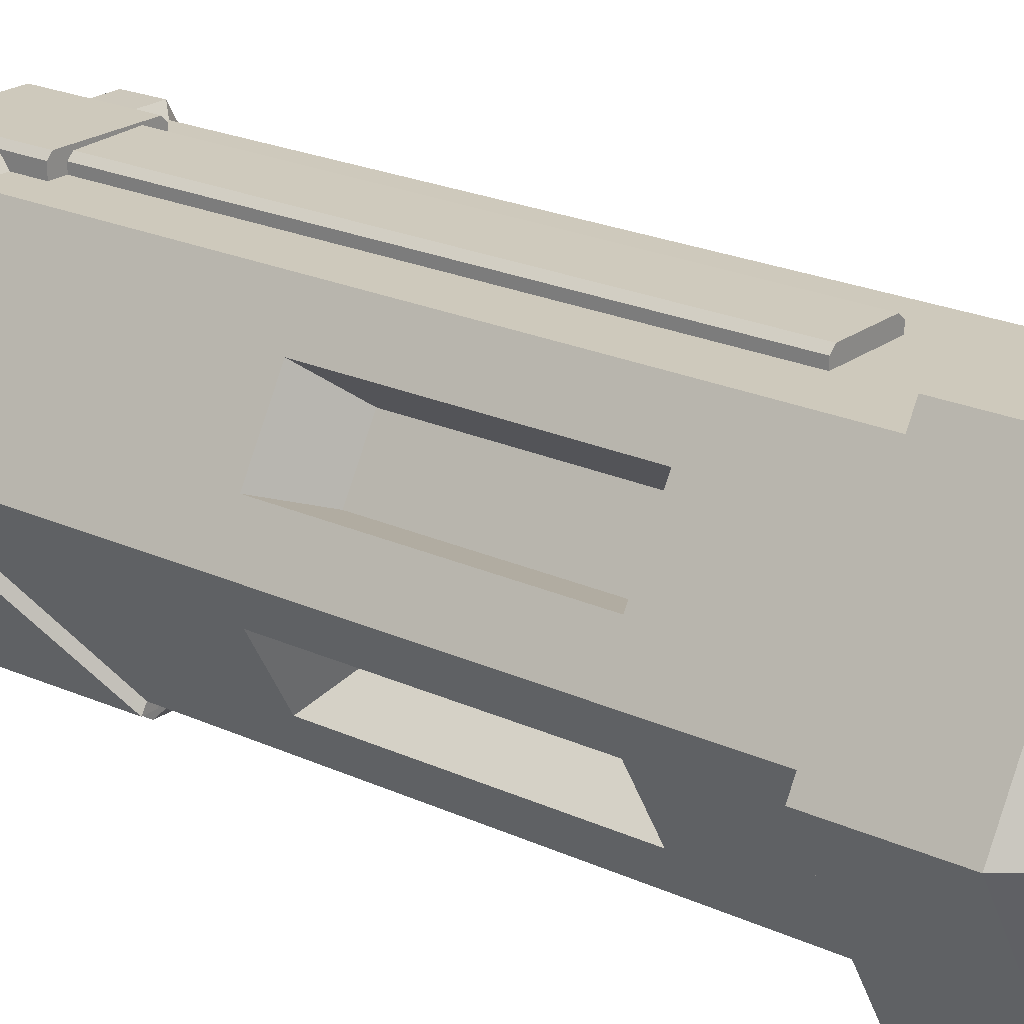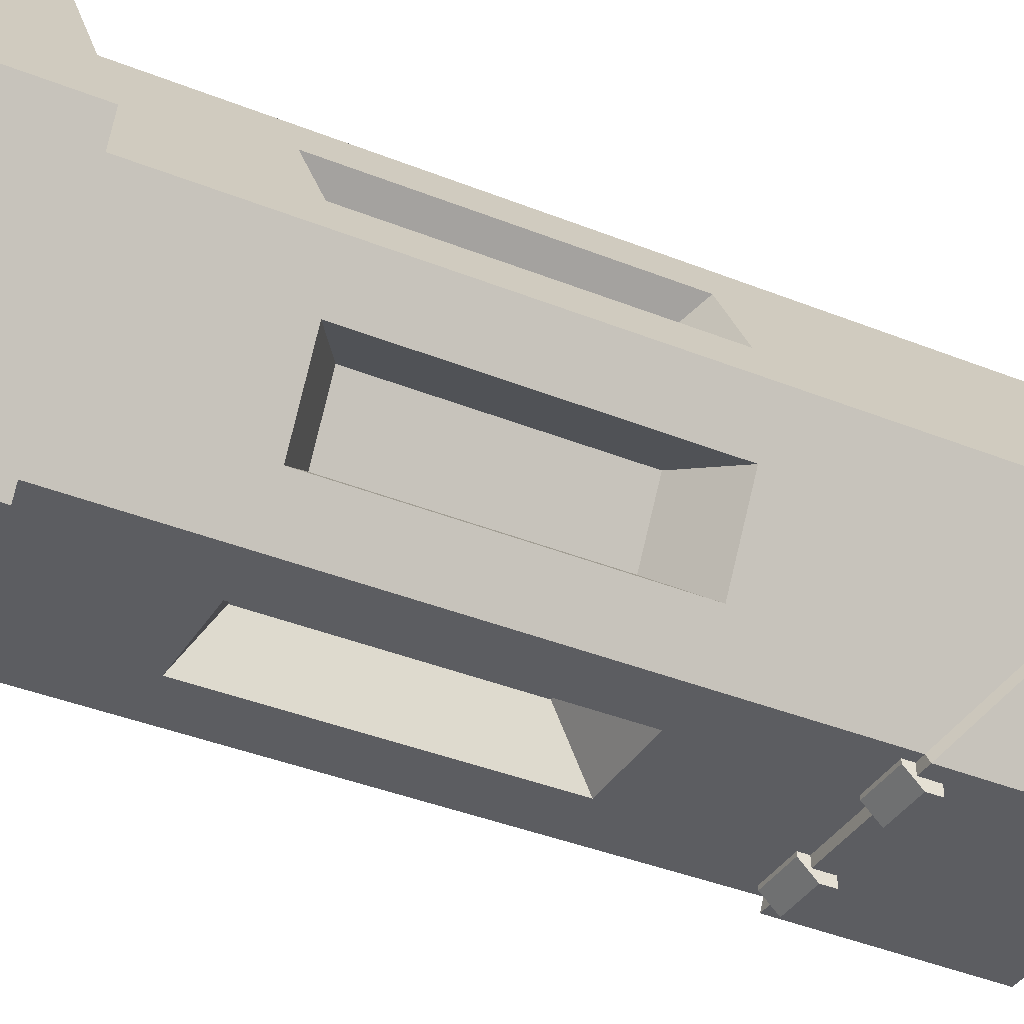
<metadata>
{"format":"obj","ext":"obj","renderer":"f3d","projection":"perspective","resolution":1024,"background":"white","views":[{"elev":22.4,"azim":128.4,"up":"+Y"},{"elev":-36.7,"azim":-117.9,"up":"+Y"}]}
</metadata>
<code>
g mdlBattery
v -0.2719 1.621e-08 0.4184
v -0.136 0.2355 0.4184
v -0.136 0.2355 0.7884
v -0.2719 1.621e-08 0.7884
v 0.2719 -4.862e-08 0.7884
v 0.1456 0.2522 0.8008
v 0.136 0.2355 0.7884
v 0.2912 -3.242e-08 0.8008
v 0.136 -0.2355 0.5837
v 0.1437 -0.2489 0.5843
v -0.136 0.2355 0.4184
v 0.136 0.2355 0.7884
v -0.136 0.2355 0.7884
v 0.136 0.2355 0.4184
v -0.136 0.2355 -0.1046
v 0.136 0.2355 -0.1046
v -0.136 0.2355 0.7884
v -0.1456 0.2522 0.8008
v -0.2912 3.242e-08 0.8008
v -0.2719 1.621e-08 0.7884
v -0.1437 -0.2489 0.5843
v -0.136 -0.2355 0.5837
v 0.136 0.2355 0.4184
v 0.2719 -4.862e-08 0.4184
v 0.2719 -4.862e-08 0.7884
v 0.136 0.2355 0.7884
v 0.2719 -4.862e-08 0.4184
v 0.136 -0.2355 0.4184
v 0.136 -0.2355 0.5837
v 0.2719 -4.862e-08 0.7884
v 0.136 0.2355 0.7884
v 0.1456 0.2522 0.8008
v -0.1456 0.2522 0.8008
v -0.136 0.2355 0.7884
v -0.136 -0.2355 0.5837
v -0.1437 -0.2489 0.5843
v 0.1437 -0.2489 0.5843
v 0.136 -0.2355 0.5837
v 0.136 -0.2355 0.4184
v -0.136 -0.2355 0.4184
v -0.136 -0.2355 0.5837
v 0.136 -0.2355 0.5837
v -0.136 -0.2355 0.4184
v -0.2719 1.621e-08 0.4184
v -0.2719 1.621e-08 0.7884
v -0.136 -0.2355 0.5837
v -0.1456 0.2522 0.8008
v -0.1453 0.2518 0.8633
v -0.2907 3.242e-08 0.8633
v -0.2912 3.242e-08 0.8008
v -0.2912 3.242e-08 0.8008
v -0.2907 3.242e-08 0.8633
v -0.1453 -0.2518 0.8633
v -0.1437 -0.2489 0.5843
v 0.1456 0.2522 0.8008
v 0.1453 0.2518 0.8633
v -0.1453 0.2518 0.8633
v -0.1456 0.2522 0.8008
v -0.1437 -0.2489 0.5843
v -0.1453 -0.2518 0.8633
v 0.1453 -0.2518 0.8633
v 0.1437 -0.2489 0.5843
v 0.1437 -0.2489 0.5843
v 0.1453 -0.2518 0.8633
v 0.2907 -3.242e-08 0.8633
v 0.2912 -3.242e-08 0.8008
v 0.1453 -0.2518 0.8633
v 0.1361 -0.2357 0.8779
v 0.2722 -3.242e-08 0.8779
v 0.2907 -3.242e-08 0.8633
v 0.2912 -3.242e-08 0.8008
v 0.2907 -3.242e-08 0.8633
v 0.1453 0.2518 0.8633
v 0.1456 0.2522 0.8008
v 0.07362 0.2637 0.7382
v 0.07362 0.2636 0.9191
v -0.07327 0.2636 0.9191
v -0.07327 0.2636 0.7382
v -0.05563 0.2297 -0.1199
v 0.05563 0.2297 -0.1199
v 0.05563 0.2487 -0.1199
v 0.04657 0.2571 -0.1199
v -0.04607 0.2571 -0.1199
v -0.05563 0.2487 -0.1199
v -0.04657 0.2602 0.7382
v -0.04607 0.2571 -0.1199
v 0.04657 0.2571 -0.1199
v 0.04657 0.2571 0.7382
v -0.05563 0.2297 0.7382
v -0.05563 0.2297 -0.1199
v -0.05563 0.2487 -0.1199
v -0.05563 0.2487 0.7382
v -0.08195 0.2552 0.7382
v -0.08195 0.2552 0.9191
v -0.08195 0.2232 0.9191
v -0.08195 0.2232 0.7382
v 0.08195 0.2232 0.7382
v 0.08195 0.2232 0.9191
v 0.08195 0.2552 0.9191
v 0.08195 0.2552 0.7382
v -0.08195 0.2232 0.7382
v -0.08195 0.2232 0.9191
v 0.08195 0.2232 0.9191
v 0.08195 0.2232 0.7382
v 0.07362 0.2636 0.9191
v 0.08195 0.2552 0.9191
v 0.08195 0.2232 0.9191
v -0.08195 0.2232 0.9191
v -0.07327 0.2636 0.9191
v -0.08195 0.2552 0.9191
v -0.04657 0.2602 0.7382
v -0.05563 0.2487 0.7382
v -0.05563 0.2487 -0.1199
v -0.04607 0.2571 -0.1199
v 0.05563 0.2487 0.7382
v 0.04657 0.2571 0.7382
v 0.04657 0.2571 -0.1199
v 0.05563 0.2487 -0.1199
v -0.07327 0.2636 0.9191
v -0.08195 0.2552 0.9191
v -0.08195 0.2552 0.7382
v -0.07327 0.2636 0.7382
v 0.08195 0.2552 0.9191
v 0.07362 0.2636 0.9191
v 0.07362 0.2637 0.7382
v 0.08195 0.2552 0.7382
v 0.05563 0.2487 0.7382
v 0.05563 0.2487 -0.1199
v 0.05563 0.2297 -0.1199
v 0.05563 0.2297 0.7382
v 0.1361 0.2357 0.8779
v 0.2722 -3.242e-08 0.8779
v 0.1361 -0.2357 0.8779
v -0.1361 0.2357 0.8779
v -0.1361 -0.2357 0.8779
v -0.2722 3.242e-08 0.8779
v -0.1453 0.2518 0.8633
v -0.1361 0.2357 0.8779
v -0.2722 3.242e-08 0.8779
v -0.2907 3.242e-08 0.8633
v -0.2907 3.242e-08 0.8633
v -0.2722 3.242e-08 0.8779
v -0.1361 -0.2357 0.8779
v -0.1453 -0.2518 0.8633
v 0.2907 -3.242e-08 0.8633
v 0.2722 -3.242e-08 0.8779
v 0.1361 0.2357 0.8779
v 0.1453 0.2518 0.8633
v -0.1453 -0.2518 0.8633
v -0.1361 -0.2357 0.8779
v 0.1361 -0.2357 0.8779
v 0.1453 -0.2518 0.8633
v 0.1453 0.2518 0.8633
v 0.1361 0.2357 0.8779
v -0.1361 0.2357 0.8779
v -0.1453 0.2518 0.8633
v -0.05344 -0.2409 0.5691
v -0.05344 -0.2146 0.5691
v -0.1208 -0.2146 0.5691
v -0.1208 -0.2409 0.5691
v -0.1208 -0.2146 0.6113
v -0.1208 -0.2146 0.5691
v -0.05344 -0.2146 0.5691
v -0.05344 -0.2146 0.6113
v -0.1208 -0.2146 0.6113
v -0.1208 -0.2632 0.6113
v -0.1208 -0.2632 0.5914
v -0.1208 -0.2409 0.5691
v -0.1208 -0.2146 0.5691
v -0.05344 -0.2409 0.5691
v -0.05344 -0.2632 0.5914
v -0.05344 -0.2632 0.6113
v -0.05344 -0.2146 0.6113
v -0.05344 -0.2146 0.5691
v -0.05344 -0.2146 0.6113
v -0.05344 -0.2632 0.6113
v -0.1208 -0.2632 0.6113
v -0.1208 -0.2146 0.6113
v -0.1208 -0.2409 0.5691
v -0.1208 -0.2632 0.5914
v -0.05344 -0.2632 0.5914
v -0.05344 -0.2409 0.5691
v -0.05344 -0.2632 0.6113
v -0.05344 -0.2632 0.5914
v -0.1208 -0.2632 0.5914
v -0.1208 -0.2632 0.6113
v 0.05344 -0.2409 0.5691
v 0.1208 -0.2409 0.5691
v 0.1208 -0.2146 0.5691
v 0.05344 -0.2146 0.5691
v 0.1208 -0.2146 0.6113
v 0.05344 -0.2146 0.6113
v 0.05344 -0.2146 0.5691
v 0.1208 -0.2146 0.5691
v 0.1208 -0.2409 0.5691
v 0.1208 -0.2632 0.5914
v 0.1208 -0.2632 0.6113
v 0.1208 -0.2146 0.6113
v 0.1208 -0.2146 0.5691
v 0.05344 -0.2146 0.6113
v 0.05344 -0.2632 0.6113
v 0.05344 -0.2632 0.5914
v 0.05344 -0.2409 0.5691
v 0.05344 -0.2146 0.5691
v 0.05344 -0.2146 0.6113
v 0.1208 -0.2146 0.6113
v 0.1208 -0.2632 0.6113
v 0.05344 -0.2632 0.6113
v 0.1208 -0.2409 0.5691
v 0.05344 -0.2409 0.5691
v 0.05344 -0.2632 0.5914
v 0.1208 -0.2632 0.5914
v 0.05344 -0.2632 0.6113
v 0.1208 -0.2632 0.6113
v 0.1208 -0.2632 0.5914
v 0.05344 -0.2632 0.5914
v -0.09742 -0.2169 0.9712
v -0.1208 -0.2169 0.9448
v -0.1208 -0.2169 0.9712
v -0.09742 -0.2169 0.9448
v -0.1208 -0.2169 0.8004
v -0.09742 -0.2169 0.8004
v 0.09742 -0.2169 0.9712
v 0.09742 -0.2169 0.9448
v 0.1208 -0.2169 0.9448
v 0.1208 -0.2169 0.9712
v 0.09742 -0.2169 0.8004
v 0.1208 -0.2169 0.8004
v 0.1208 -0.1747 0.9448
v 0.1208 -0.1747 0.8004
v 0.1208 -0.2169 0.8004
v 0.1208 -0.2169 0.9448
v 0.1208 -0.2169 0.9712
v 0.1208 -0.1946 0.9934
v 0.1208 -0.1747 0.9934
v -0.1208 -0.1946 0.9934
v -0.1208 -0.2169 0.9712
v -0.1208 -0.2169 0.9448
v -0.1208 -0.1747 0.9448
v -0.1208 -0.1747 0.9934
v -0.1208 -0.1747 0.8004
v -0.1208 -0.2169 0.8004
v -0.1208 -0.2169 0.9712
v -0.1208 -0.1946 0.9934
v -0.09742 -0.1946 0.9934
v -0.09742 -0.2169 0.9712
v 0.09742 -0.1946 0.9934
v 0.09742 -0.2169 0.9712
v 0.1208 -0.2169 0.9712
v 0.1208 -0.1946 0.9934
v -0.09742 -0.1747 0.9934
v -0.1208 -0.1946 0.9934
v -0.1208 -0.1747 0.9934
v -0.09742 -0.1946 0.9934
v 0.09742 -0.1747 0.9934
v 0.09742 -0.1946 0.9934
v 0.1208 -0.1946 0.9934
v 0.1208 -0.1747 0.9934
v 0.09742 -0.2169 0.9448
v 0.09742 -0.2169 0.8004
v 0.09742 -0.1747 0.8004
v 0.09742 -0.1747 0.9448
v -0.09742 -0.1747 0.9448
v -0.09742 -0.2169 0.9448
v 0.09742 -0.2169 0.9448
v 0.09742 -0.1747 0.9448
v -0.1208 -0.1747 0.8004
v -0.1208 -0.2169 0.8004
v -0.09742 -0.2169 0.8004
v -0.09742 -0.1747 0.8004
v 0.1208 -0.1747 0.8004
v 0.09742 -0.1747 0.8004
v 0.09742 -0.2169 0.8004
v 0.1208 -0.2169 0.8004
v -0.09742 -0.1747 0.9448
v -0.09742 -0.1747 0.8004
v -0.09742 -0.2169 0.8004
v -0.09742 -0.2169 0.9448
v 0.09742 -0.1747 0.9448
v 0.09742 -0.1747 0.8004
v 0.1208 -0.1747 0.8004
v 0.1208 -0.1747 0.9448
v 0.1208 -0.1747 0.9934
v 0.09742 -0.1747 0.9934
v -0.09742 -0.1747 0.9934
v -0.09742 -0.1747 0.9448
v -0.1208 -0.1747 0.9934
v -0.1208 -0.1747 0.9448
v -0.09742 -0.1747 0.8004
v -0.1208 -0.1747 0.8004
v -0.1637 -0.2835 -0.2719
v -0.1637 -0.2835 -0.4454
v -0.3274 2.227e-08 -0.4454
v -0.3274 2.227e-08 -0.2719
v 0.1637 -0.2835 -0.4454
v 0.1433 -0.2482 -0.4933
v -0.1433 -0.2482 -0.4933
v -0.1637 -0.2835 -0.4454
v 0.3274 -5.578e-08 -0.2719
v 0.3274 -5.578e-08 -0.4454
v 0.1637 -0.2835 -0.4454
v 0.1637 -0.2835 -0.2719
v -0.1637 0.2835 -0.2719
v -0.1637 0.2835 -0.4454
v 0.1637 0.2835 -0.4454
v 0.1637 0.2835 -0.2719
v 0.1637 -0.2835 -0.2719
v 0.1637 -0.2835 -0.4454
v -0.1637 -0.2835 -0.4454
v -0.1637 -0.2835 -0.2719
v 0.1637 0.2835 -0.2719
v 0.1637 0.2835 -0.4454
v 0.3274 -5.578e-08 -0.4454
v 0.3274 -5.578e-08 -0.2719
v -0.3274 2.227e-08 -0.2719
v -0.3274 2.227e-08 -0.4454
v -0.1637 0.2835 -0.4454
v -0.1637 0.2835 -0.2719
v 0.1433 -0.2482 -0.4933
v 0.2867 -4.885e-08 -0.4933
v 0.1433 0.2482 -0.4933
v -0.1433 0.2482 -0.4933
v -0.1433 -0.2482 -0.4933
v -0.2867 1.95e-08 -0.4933
v 0.1637 0.2835 -0.4454
v 0.1433 0.2482 -0.4933
v 0.2867 -4.885e-08 -0.4933
v 0.3274 -5.578e-08 -0.4454
v -0.3274 2.227e-08 -0.4454
v -0.2867 1.95e-08 -0.4933
v -0.1433 0.2482 -0.4933
v -0.1637 0.2835 -0.4454
v -0.1637 -0.2835 -0.4454
v -0.1433 -0.2482 -0.4933
v -0.2867 1.95e-08 -0.4933
v -0.3274 2.227e-08 -0.4454
v 0.3274 -5.578e-08 -0.4454
v 0.2867 -4.885e-08 -0.4933
v 0.1433 -0.2482 -0.4933
v 0.1637 -0.2835 -0.4454
v -0.1637 0.2835 -0.4454
v -0.1433 0.2482 -0.4933
v 0.1433 0.2482 -0.4933
v 0.1637 0.2835 -0.4454
v -0.2719 1.621e-08 -0.2719
v -0.136 0.2355 -0.2719
v -0.136 0.2355 -0.1046
v -0.2719 1.621e-08 -0.1046
v -0.136 0.2355 -0.2719
v 0.136 0.2355 -0.2719
v 0.136 0.2355 -0.1046
v -0.136 0.2355 -0.1046
v 0.136 0.2355 -0.2719
v 0.2719 -4.862e-08 -0.2719
v 0.2719 -4.862e-08 -0.1046
v 0.136 0.2355 -0.1046
v 0.2719 -4.862e-08 -0.2719
v 0.136 -0.2355 -0.2719
v 0.136 -0.2355 -0.1046
v 0.2719 -4.862e-08 -0.1046
v 0.136 -0.2355 -0.2719
v -0.136 -0.2355 -0.2719
v -0.136 -0.2355 -0.1046
v 0.136 -0.2355 -0.1046
v -0.136 -0.2355 -0.2719
v -0.2719 1.621e-08 -0.2719
v -0.2719 1.621e-08 -0.1046
v -0.136 -0.2355 -0.1046
v 0.1729 -0.1715 0.3636
v 0.1103 -0.1181 0.3141
v 0.1103 -0.1181 -0.0002645
v 0.1729 -0.1715 -0.04978
v -0.235 0.06403 -0.04978
v -0.1574 0.03643 -0.0002645
v -0.1574 0.03643 0.3141
v -0.235 0.06403 0.3636
v 0.1729 0.1715 -0.04978
v 0.1103 0.1181 -0.0002645
v 0.1103 0.1181 0.3141
v 0.1729 0.1715 0.3636
v -0.06203 -0.2355 0.3636
v -0.04717 -0.1546 0.3141
v -0.04717 -0.1546 -0.0002645
v -0.06203 -0.2355 -0.04978
v -0.235 -0.06403 0.3636
v -0.1574 -0.03643 0.3141
v -0.1574 -0.03643 -0.0002645
v -0.235 -0.06403 -0.04978
v 0.235 -0.06403 -0.04978
v 0.1574 -0.03643 -0.0002645
v 0.1574 -0.03643 0.3141
v 0.235 -0.06403 0.3636
v 0.04717 -0.1546 -0.0002645
v -0.04717 -0.1546 -0.0002645
v -0.04717 -0.1546 0.3141
v 0.04717 -0.1546 0.3141
v 0.1574 -0.03643 -0.0002645
v 0.1103 -0.1181 -0.0002645
v 0.1103 -0.1181 0.3141
v 0.1574 -0.03643 0.3141
v 0.1103 0.1181 -0.0002645
v 0.1574 0.03643 -0.0002645
v 0.1574 0.03643 0.3141
v 0.1103 0.1181 0.3141
v -0.1103 -0.1181 -0.0002645
v -0.1574 -0.03643 -0.0002645
v -0.1574 -0.03643 0.3141
v -0.1103 -0.1181 0.3141
v -0.1574 0.03643 -0.0002645
v -0.1103 0.1181 -0.0002645
v -0.1103 0.1181 0.3141
v -0.1574 0.03643 0.3141
v -0.1729 -0.1715 0.3636
v -0.1103 -0.1181 0.3141
v -0.1574 -0.03643 0.3141
v -0.235 -0.06403 0.3636
v -0.06203 -0.2355 -0.04978
v -0.04717 -0.1546 -0.0002645
v 0.04717 -0.1546 -0.0002645
v 0.06203 -0.2355 -0.04978
v 0.235 0.06403 0.3636
v 0.1574 0.03643 0.3141
v 0.1574 0.03643 -0.0002645
v 0.235 0.06403 -0.04978
v -0.235 0.06403 0.3636
v -0.1574 0.03643 0.3141
v -0.1103 0.1181 0.3141
v -0.1729 0.1715 0.3636
v 0.1729 -0.1715 -0.04978
v 0.1103 -0.1181 -0.0002645
v 0.1574 -0.03643 -0.0002645
v 0.235 -0.06403 -0.04978
v -0.1729 -0.1715 -0.04978
v -0.1103 -0.1181 -0.0002645
v -0.1103 -0.1181 0.3141
v -0.1729 -0.1715 0.3636
v 0.235 0.06403 -0.04978
v 0.1574 0.03643 -0.0002645
v 0.1103 0.1181 -0.0002645
v 0.1729 0.1715 -0.04978
v -0.1729 0.1715 0.3636
v -0.1103 0.1181 0.3141
v -0.1103 0.1181 -0.0002645
v -0.1729 0.1715 -0.04978
v -0.235 -0.06403 -0.04978
v -0.1574 -0.03643 -0.0002645
v -0.1103 -0.1181 -0.0002645
v -0.1729 -0.1715 -0.04978
v -0.1729 0.1715 -0.04978
v -0.1103 0.1181 -0.0002645
v -0.1574 0.03643 -0.0002645
v -0.235 0.06403 -0.04978
v 0.06203 -0.2355 0.3636
v 0.04717 -0.1546 0.3141
v -0.04717 -0.1546 0.3141
v -0.06203 -0.2355 0.3636
v 0.235 -0.06403 0.3636
v 0.1574 -0.03643 0.3141
v 0.1103 -0.1181 0.3141
v 0.1729 -0.1715 0.3636
v 0.06203 -0.2355 -0.04978
v 0.04717 -0.1546 -0.0002645
v 0.04717 -0.1546 0.3141
v 0.06203 -0.2355 0.3636
v 0.1729 0.1715 0.3636
v 0.1103 0.1181 0.3141
v 0.1574 0.03643 0.3141
v 0.235 0.06403 0.3636
v 0.05563 0.2297 0.7382
v 0.08195 0.2552 0.7382
v 0.05563 0.2487 0.7382
v 0.04657 0.2571 0.7382
v 0.08195 0.2232 0.7382
v 0.07362 0.2637 0.7382
v -0.05563 0.2297 0.7382
v -0.08195 0.2232 0.7382
v -0.07327 0.2636 0.7382
v -0.04657 0.2602 0.7382
v -0.05563 0.2487 0.7382
v -0.08195 0.2552 0.7382
v -0.136 -0.2355 -0.2719
v -0.3274 2.227e-08 -0.2719
v -0.2719 1.621e-08 -0.2719
v -0.1637 -0.2835 -0.2719
v -0.1637 0.2835 -0.2719
v 0.136 -0.2355 -0.2719
v -0.136 0.2355 -0.2719
v 0.1637 -0.2835 -0.2719
v 0.1637 0.2835 -0.2719
v 0.2719 -4.862e-08 -0.2719
v 0.136 0.2355 -0.2719
v 0.3274 -5.578e-08 -0.2719
v 0.136 0.2355 -0.1046
v 0.1729 0.1715 -0.04978
v 0.1729 0.1715 0.3636
v 0.136 0.2355 0.4184
v 0.2719 -4.862e-08 -0.1046
v 0.235 0.06403 0.3636
v 0.235 0.06403 -0.04978
v 0.2719 -4.862e-08 0.4184
v 0.136 -0.2355 -0.1046
v 0.235 -0.06403 -0.04978
v 0.2719 -4.862e-08 -0.1046
v 0.1729 -0.1715 -0.04978
v 0.235 -0.06403 0.3636
v 0.136 -0.2355 0.4184
v 0.2719 -4.862e-08 0.4184
v 0.1729 -0.1715 0.3636
v 0.136 -0.2355 -0.1046
v 0.06203 -0.2355 -0.04978
v 0.06203 -0.2355 0.3636
v 0.136 -0.2355 0.4184
v -0.136 -0.2355 -0.1046
v -0.06203 -0.2355 0.3636
v -0.06203 -0.2355 -0.04978
v -0.136 -0.2355 0.4184
v -0.2719 1.621e-08 -0.1046
v -0.235 0.06403 -0.04978
v -0.235 0.06403 0.3636
v -0.2719 1.621e-08 0.4184
v -0.136 0.2355 -0.1046
v -0.1729 0.1715 0.3636
v -0.1729 0.1715 -0.04978
v -0.136 0.2355 0.4184
v -0.2719 1.621e-08 0.4184
v -0.235 -0.06403 0.3636
v -0.235 -0.06403 -0.04978
v -0.136 -0.2355 0.4184
v -0.2719 1.621e-08 -0.1046
v -0.1729 -0.1715 0.3636
v -0.1729 -0.1715 -0.04978
v -0.136 -0.2355 -0.1046
g mdlBattery_0
f 3 2 1
f 4 3 1
f 7 6 5
f 6 8 5
f 5 8 9
f 8 10 9
f 13 12 11
f 12 14 11
f 15 11 14
f 16 15 14
f 19 18 17
f 20 19 17
f 21 19 20
f 22 21 20
f 25 24 23
f 26 25 23
f 29 28 27
f 30 29 27
f 33 32 31
f 34 33 31
f 37 36 35
f 38 37 35
f 41 40 39
f 42 41 39
f 45 44 43
f 46 45 43
f 49 48 47
f 50 49 47
f 53 52 51
f 54 53 51
f 57 56 55
f 58 57 55
f 61 60 59
f 62 61 59
f 65 64 63
f 66 65 63
f 69 68 67
f 70 69 67
f 73 72 71
f 74 73 71
f 77 76 75
f 78 77 75
f 81 80 79
f 79 82 81
f 79 83 82
f 79 84 83
f 87 86 85
f 88 87 85
f 91 90 89
f 92 91 89
f 95 94 93
f 96 95 93
f 99 98 97
f 100 99 97
f 103 102 101
f 104 103 101
f 107 106 105
f 105 108 107
f 105 109 108
f 109 110 108
f 113 112 111
f 114 113 111
f 117 116 115
f 118 117 115
f 121 120 119
f 122 121 119
f 125 124 123
f 126 125 123
f 129 128 127
f 130 129 127
f 133 132 131
f 131 134 133
f 134 135 133
f 134 136 135
f 139 138 137
f 140 139 137
f 143 142 141
f 144 143 141
f 147 146 145
f 148 147 145
f 151 150 149
f 152 151 149
f 155 154 153
f 156 155 153
f 159 158 157
f 160 159 157
f 163 162 161
f 164 163 161
f 167 166 165
f 165 168 167
f 165 169 168
f 172 171 170
f 170 173 172
f 170 174 173
f 177 176 175
f 178 177 175
f 181 180 179
f 182 181 179
f 185 184 183
f 186 185 183
f 189 188 187
f 190 189 187
f 193 192 191
f 194 193 191
f 197 196 195
f 195 198 197
f 195 199 198
f 202 201 200
f 200 203 202
f 200 204 203
f 207 206 205
f 208 207 205
f 211 210 209
f 212 211 209
f 215 214 213
f 216 215 213
f 219 218 217
f 218 220 217
f 218 221 220
f 221 222 220
f 223 217 220
f 224 223 220
f 224 225 223
f 225 226 223
f 224 227 225
f 227 228 225
f 231 230 229
f 232 231 229
f 233 232 229
f 229 234 233
f 229 235 234
f 238 237 236
f 236 239 238
f 236 240 239
f 239 241 238
f 241 242 238
f 245 244 243
f 246 245 243
f 247 245 246
f 248 247 246
f 247 248 249
f 250 247 249
f 253 252 251
f 252 254 251
f 255 251 254
f 256 255 254
f 256 257 255
f 257 258 255
f 261 260 259
f 262 261 259
f 265 264 263
f 266 265 263
f 269 268 267
f 270 269 267
f 273 272 271
f 274 273 271
f 277 276 275
f 278 277 275
f 281 280 279
f 282 281 279
f 283 282 279
f 284 283 279
f 284 279 285
f 279 286 285
f 287 285 286
f 288 287 286
f 286 289 288
f 289 290 288
f 293 292 291
f 294 293 291
f 297 296 295
f 298 297 295
f 301 300 299
f 302 301 299
f 305 304 303
f 306 305 303
f 309 308 307
f 310 309 307
f 313 312 311
f 314 313 311
f 317 316 315
f 318 317 315
f 321 320 319
f 319 322 321
f 319 323 322
f 323 324 322
f 327 326 325
f 328 327 325
f 331 330 329
f 332 331 329
f 335 334 333
f 336 335 333
f 339 338 337
f 340 339 337
f 343 342 341
f 344 343 341
f 347 346 345
f 348 347 345
f 351 350 349
f 352 351 349
f 355 354 353
f 356 355 353
f 359 358 357
f 360 359 357
f 363 362 361
f 364 363 361
f 367 366 365
f 368 367 365
f 371 370 369
f 372 371 369
f 375 374 373
f 376 375 373
f 379 378 377
f 380 379 377
f 383 382 381
f 384 383 381
f 387 386 385
f 388 387 385
f 391 390 389
f 392 391 389
f 395 394 393
f 396 395 393
f 399 398 397
f 400 399 397
f 403 402 401
f 404 403 401
f 407 406 405
f 408 407 405
f 411 410 409
f 412 411 409
f 415 414 413
f 416 415 413
f 419 418 417
f 420 419 417
f 423 422 421
f 424 423 421
f 427 426 425
f 428 427 425
f 431 430 429
f 432 431 429
f 435 434 433
f 436 435 433
f 439 438 437
f 440 439 437
f 443 442 441
f 444 443 441
f 447 446 445
f 448 447 445
f 451 450 449
f 452 451 449
f 455 454 453
f 456 455 453
f 459 458 457
f 460 459 457
f 463 462 461
f 464 463 461
f 467 466 465
f 468 467 465
f 471 470 469
f 471 472 470
f 470 473 469
f 472 474 470
f 469 473 475
f 473 476 475
f 477 474 472
f 478 477 472
f 475 476 479
f 477 478 479
f 476 480 479
f 480 477 479
f 483 482 481
f 482 484 481
f 485 482 483
f 481 484 486
f 487 485 483
f 484 488 486
f 489 485 487
f 486 488 490
f 491 489 487
f 488 492 490
f 492 489 491
f 490 492 491
f 495 494 493
f 496 495 493
f 493 494 497
f 498 495 496
f 494 499 497
f 500 498 496
f 497 499 500
f 499 498 500
f 503 502 501
f 502 504 501
f 505 502 503
f 501 504 506
f 507 505 503
f 504 508 506
f 508 505 507
f 506 508 507
f 511 510 509
f 512 511 509
f 509 510 513
f 514 511 512
f 510 515 513
f 516 514 512
f 513 515 516
f 515 514 516
f 519 518 517
f 520 519 517
f 517 518 521
f 522 519 520
f 518 523 521
f 524 522 520
f 521 523 524
f 523 522 524
f 527 526 525
f 525 526 528
f 529 527 525
f 526 530 528
f 531 527 529
f 528 530 532
f 532 531 529
f 530 531 532

</code>
